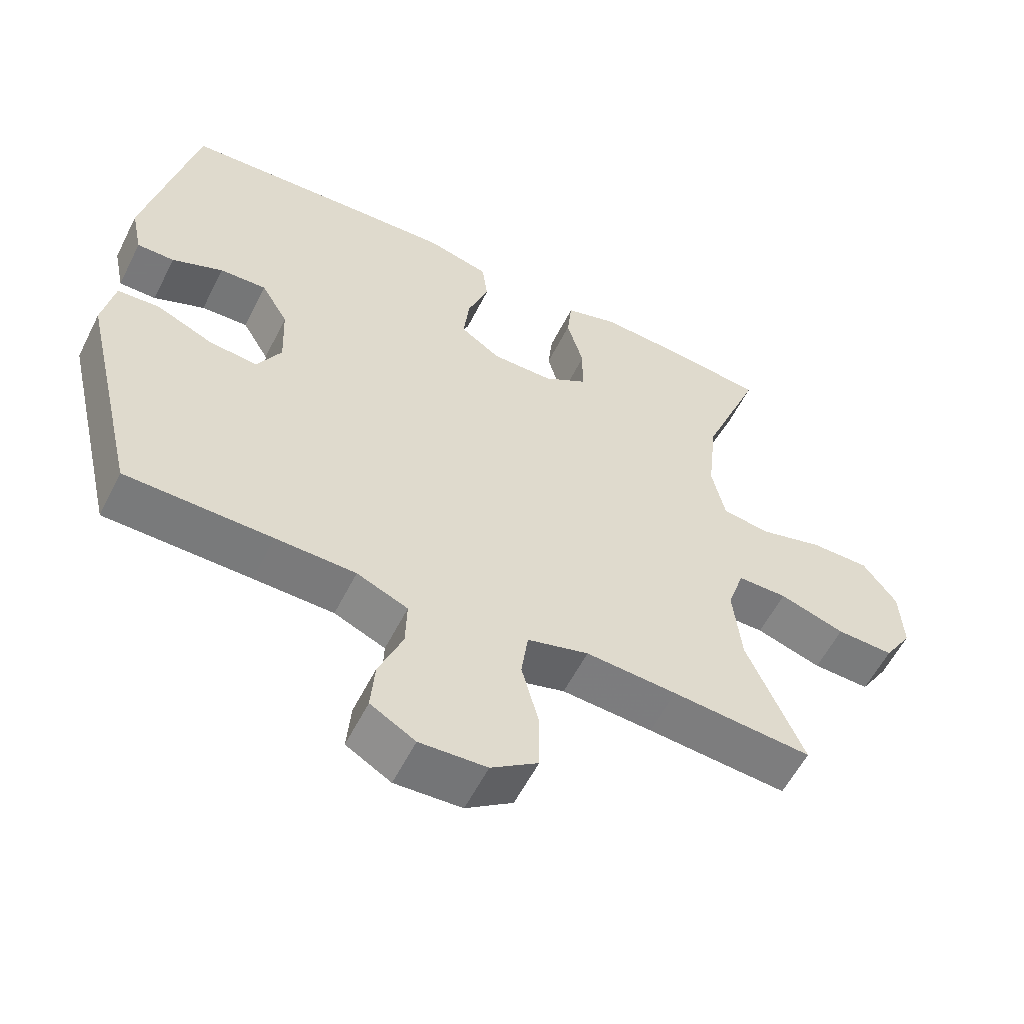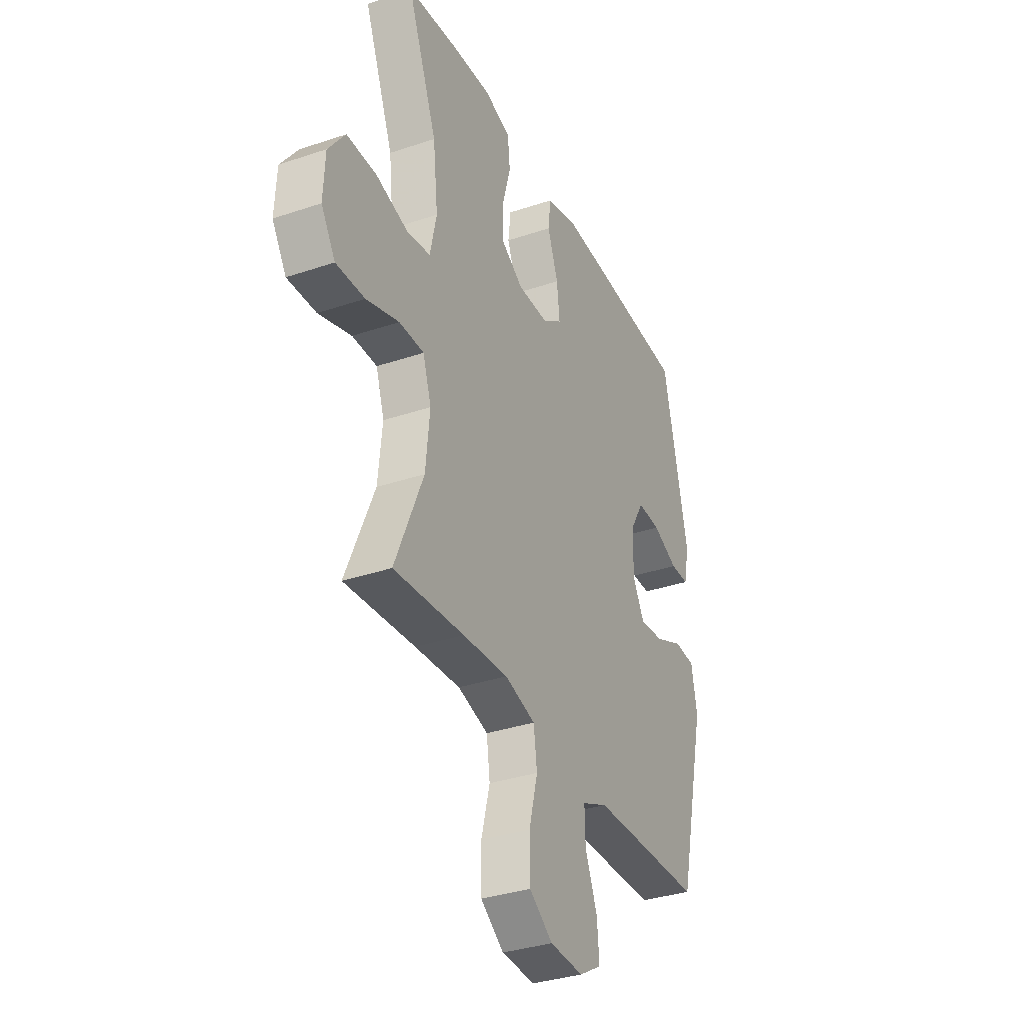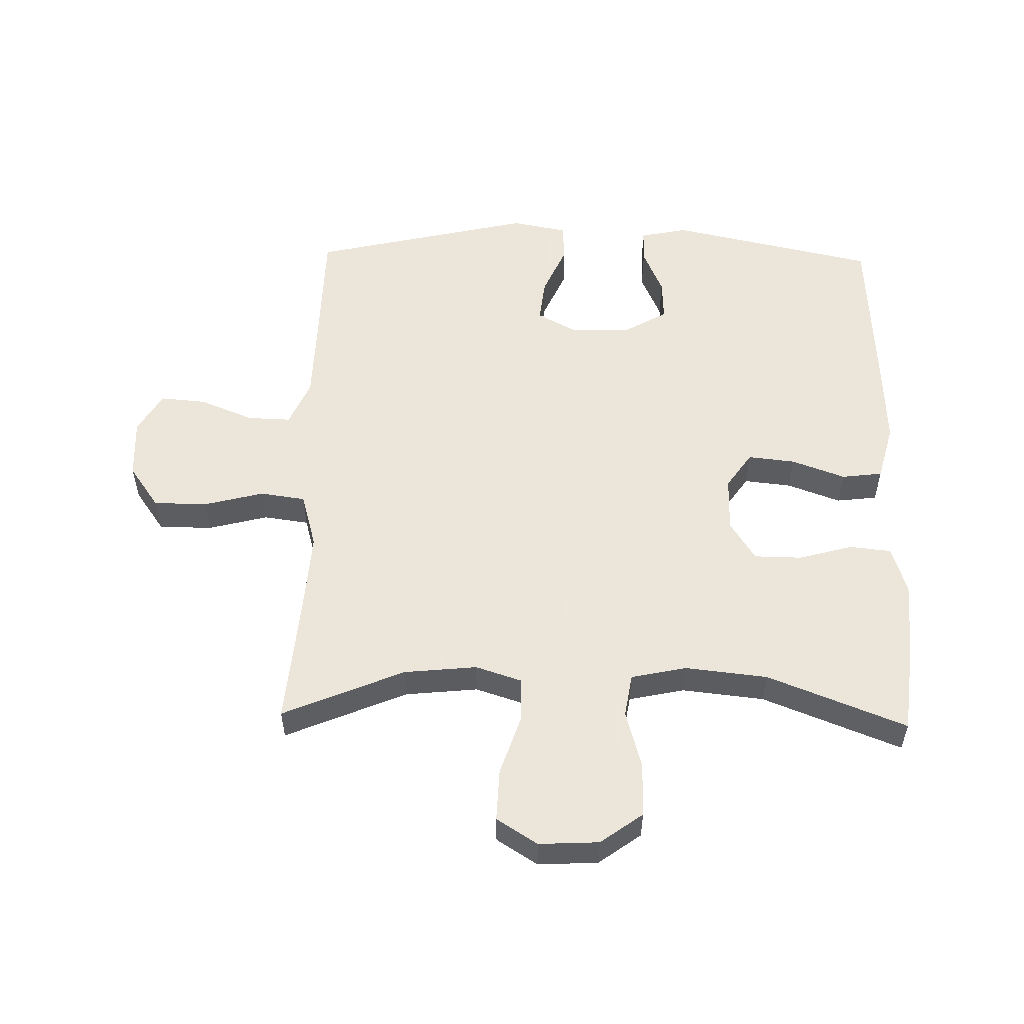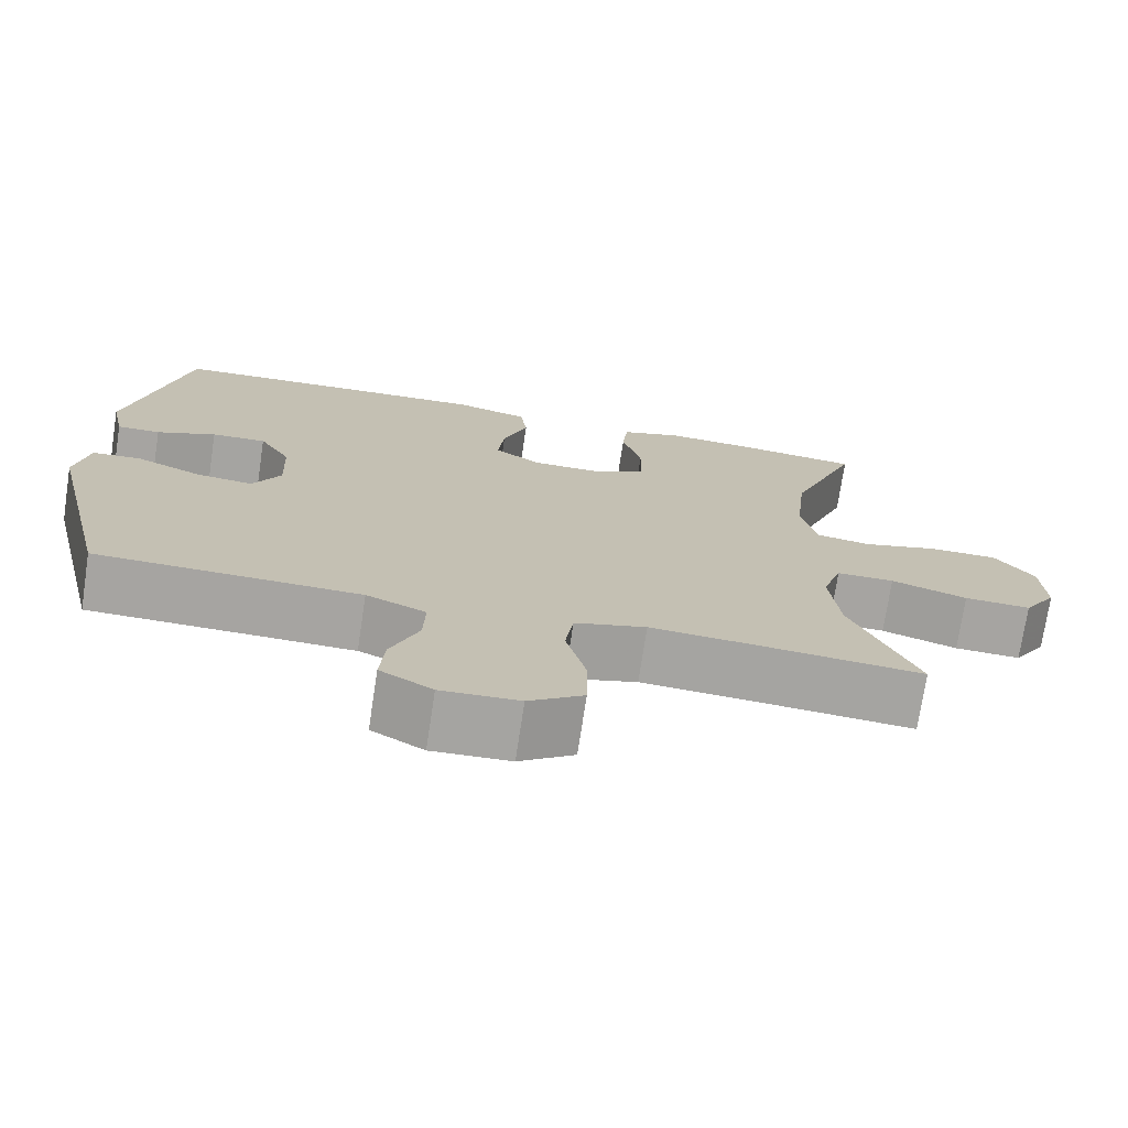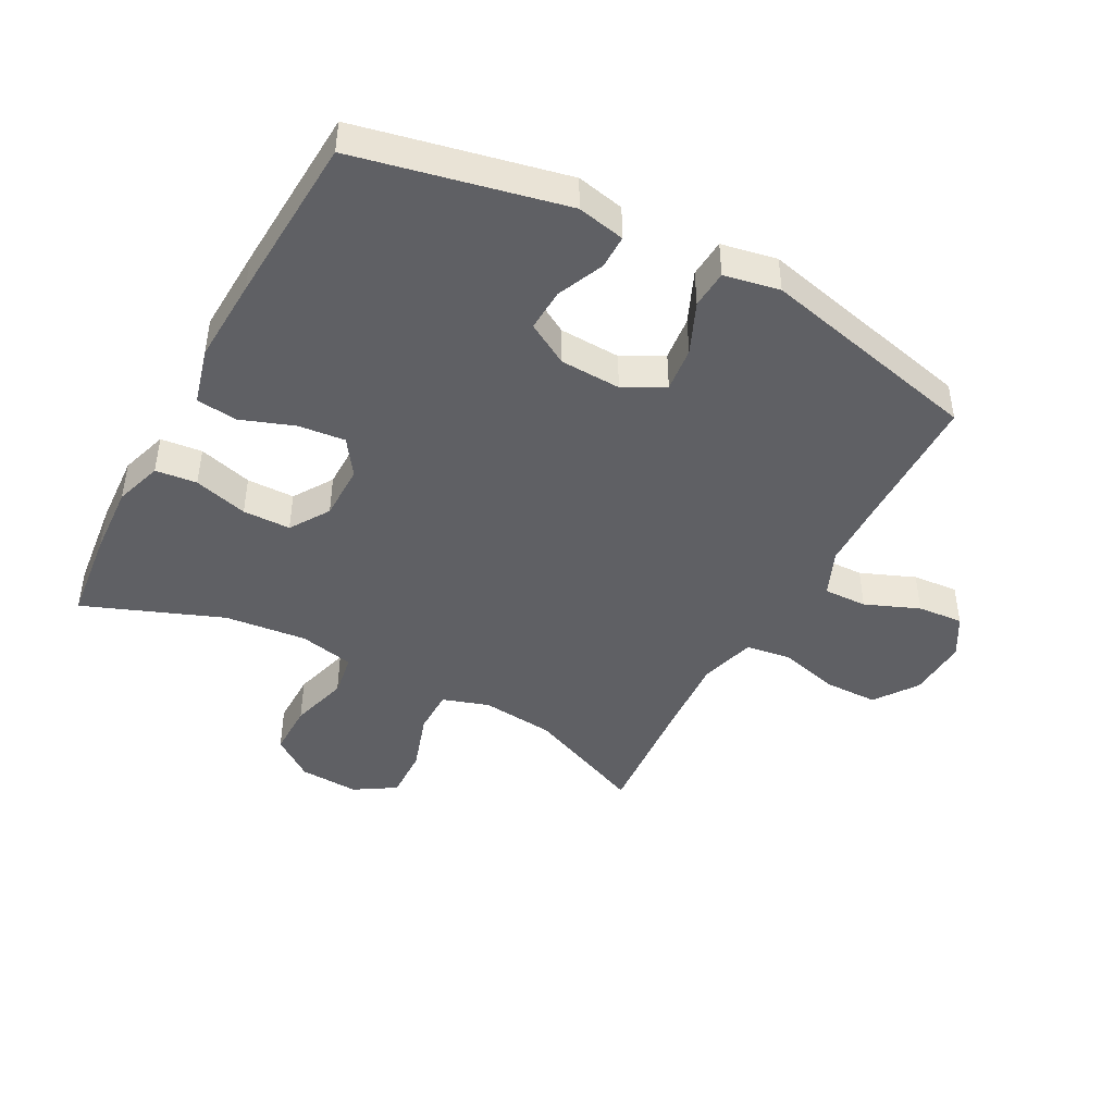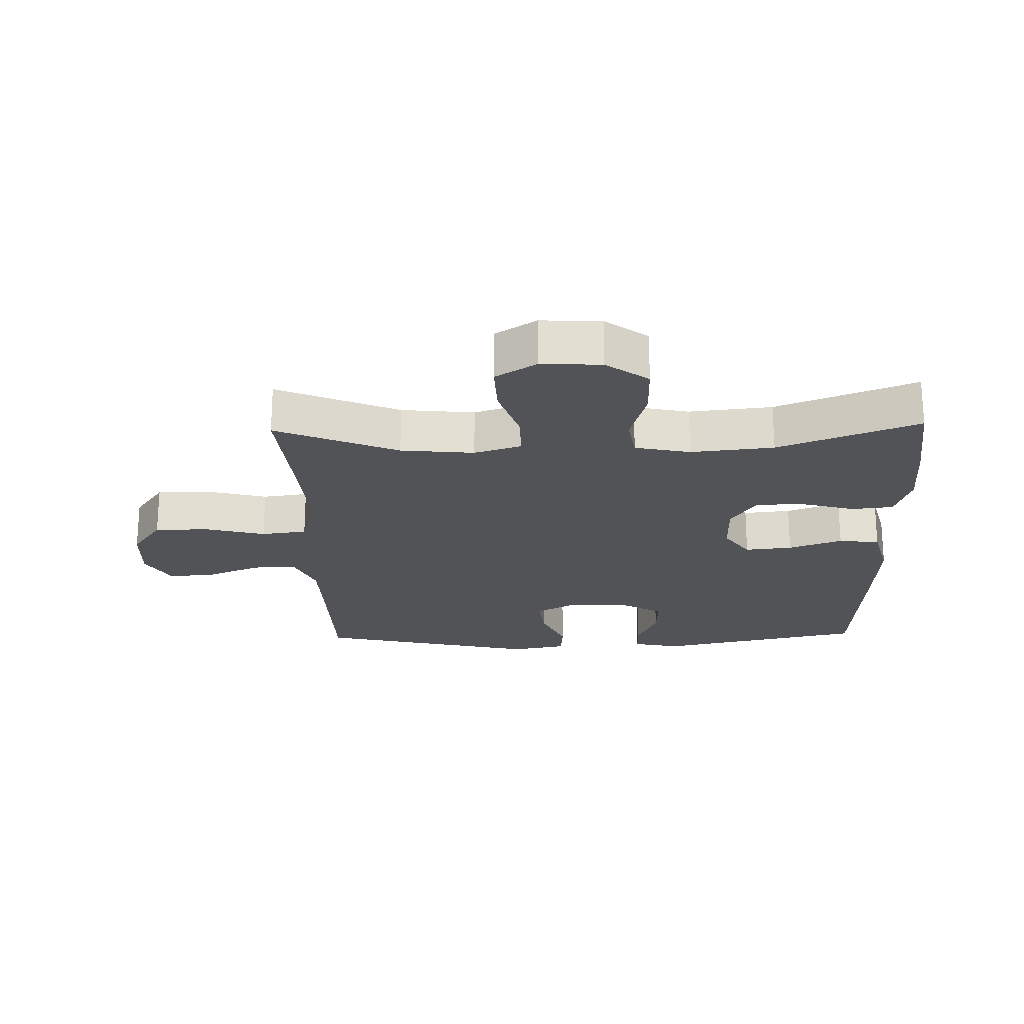
<metadata>
{"format":"obj","ext":"obj","renderer":"f3d","projection":"perspective","resolution":1024,"background":"white","views":[{"elev":-57.6,"azim":153.4,"up":"+Z"},{"elev":-34.2,"azim":-65.5,"up":"+Z"},{"elev":54.2,"azim":-88.7,"up":"+Y"},{"elev":-73.5,"azim":171.4,"up":"+Z"},{"elev":-44.3,"azim":61.7,"up":"+Y"},{"elev":-22.0,"azim":-88.5,"up":"+Y"}]}
</metadata>
<code>
v -0.5 0.07 -0.5
v -0.418 0.07 -0.307
v -0.406 0.07 -0.191
v -0.43 0.07 -0.117
v -0.502 0.07 -0.117
v -0.597 0.07 -0.148
v -0.68 0.07 -0.151
v -0.721 0.07 -0.086
v -0.716 0.07 0.009
v -0.667 0.07 0.076
v -0.581 0.07 0.076
v -0.488 0.07 0.05
v -0.419 0.07 0.061
v -0.4 0.07 0.149
v -0.414 0.07 0.28
v -0.5 0.07 0.5
v -0.352 0.07 0.517
v -0.237 0.07 0.524
v -0.161 0.07 0.5
v -0.154 0.07 0.434
v -0.178 0.07 0.348
v -0.177 0.07 0.272
v -0.114 0.07 0.232
v -0.025 0.07 0.232
v 0.033 0.07 0.272
v 0.025 0.07 0.347
v -0.006 0.07 0.432
v 0.002 0.07 0.497
v 0.093 0.07 0.521
v 0.229 0.07 0.515
v 0.5 0.07 0.5
v 0.572 0.07 0.17
v 0.556 0.07 0.094
v 0.502 0.07 0.094
v 0.428 0.07 0.126
v 0.36 0.07 0.129
v 0.321 0.07 0.062
v 0.317 0.07 -0.035
v 0.352 0.07 -0.099
v 0.423 0.07 -0.091
v 0.505 0.07 -0.055
v 0.566 0.07 -0.059
v 0.583 0.07 -0.147
v 0.5 0.07 -0.5
v 0.288 0.07 -0.504
v 0.172 0.07 -0.507
v 0.098 0.07 -0.539
v 0.1 0.07 -0.608
v 0.135 0.07 -0.694
v 0.141 0.07 -0.767
v 0.076 0.07 -0.805
v -0.021 0.07 -0.8
v -0.089 0.07 -0.752
v -0.09 0.07 -0.667
v -0.065 0.07 -0.571
v -0.075 0.07 -0.499
v -0.164 0.07 -0.474
v -0.296 0.07 -0.483
v -0.5 0 -0.5
v -0.418 0 -0.307
v -0.406 0 -0.191
v -0.43 0 -0.117
v -0.502 0 -0.117
v -0.597 0 -0.148
v -0.68 0 -0.151
v -0.721 0 -0.086
v -0.716 0 0.009
v -0.667 0 0.076
v -0.581 0 0.076
v -0.488 0 0.05
v -0.419 0 0.061
v -0.4 0 0.149
v -0.414 0 0.28
v -0.5 0 0.5
v -0.352 0 0.517
v -0.237 0 0.524
v -0.161 0 0.5
v -0.154 0 0.434
v -0.178 0 0.348
v -0.177 0 0.272
v -0.114 0 0.232
v -0.025 0 0.232
v 0.033 0 0.272
v 0.025 0 0.347
v -0.006 0 0.432
v 0.002 0 0.497
v 0.093 0 0.521
v 0.229 0 0.515
v 0.5 0 0.5
v 0.572 0 0.17
v 0.556 0 0.094
v 0.502 0 0.094
v 0.428 0 0.126
v 0.36 0 0.129
v 0.321 0 0.062
v 0.317 0 -0.035
v 0.352 0 -0.099
v 0.423 0 -0.091
v 0.505 0 -0.055
v 0.566 0 -0.059
v 0.583 0 -0.147
v 0.5 0 -0.5
v 0.288 0 -0.504
v 0.172 0 -0.507
v 0.098 0 -0.539
v 0.1 0 -0.608
v 0.135 0 -0.694
v 0.141 0 -0.767
v 0.076 0 -0.805
v -0.021 0 -0.8
v -0.089 0 -0.752
v -0.09 0 -0.667
v -0.065 0 -0.571
v -0.075 0 -0.499
v -0.164 0 -0.474
v -0.296 0 -0.483
f 52 53 54 55
f 52 55 56
f 51 52 56
f 48 49 50 51
f 47 48 51 56
f 46 47 56 57
f 42 43 44 45
f 40 41 42 45
f 39 40 45 46
f 38 39 46 57
f 32 33 34 35
f 32 35 36
f 31 32 36
f 30 31 36 37
f 26 27 28 29
f 25 26 29 30
f 18 19 20 21
f 18 21 22
f 15 16 17 18
f 14 15 18 22
f 13 14 22 23
f 9 10 11 12
f 9 12 13
f 8 9 13
f 5 6 7 8
f 4 5 8 13
f 3 4 13 23
f 58 1 2
f 25 30 37 38
f 24 25 38 57
f 23 24 57 58
f 2 3 23 58
f 113 112 111 110
f 114 113 110
f 114 110 109
f 109 108 107 106
f 114 109 106 105
f 115 114 105 104
f 103 102 101 100
f 103 100 99 98
f 104 103 98 97
f 115 104 97 96
f 93 92 91 90
f 94 93 90
f 94 90 89
f 95 94 89 88
f 87 86 85 84
f 88 87 84 83
f 79 78 77 76
f 80 79 76
f 76 75 74 73
f 80 76 73 72
f 81 80 72 71
f 70 69 68 67
f 71 70 67
f 71 67 66
f 66 65 64 63
f 71 66 63 62
f 81 71 62 61
f 60 59 116
f 96 95 88 83
f 115 96 83 82
f 116 115 82 81
f 116 81 61 60
f 1 59 60 2
f 2 60 61 3
f 3 61 62 4
f 4 62 63 5
f 5 63 64 6
f 6 64 65 7
f 7 65 66 8
f 8 66 67 9
f 9 67 68 10
f 10 68 69 11
f 11 69 70 12
f 12 70 71 13
f 13 71 72 14
f 14 72 73 15
f 15 73 74 16
f 16 74 75 17
f 17 75 76 18
f 18 76 77 19
f 19 77 78 20
f 20 78 79 21
f 21 79 80 22
f 22 80 81 23
f 23 81 82 24
f 24 82 83 25
f 25 83 84 26
f 26 84 85 27
f 27 85 86 28
f 28 86 87 29
f 29 87 88 30
f 30 88 89 31
f 31 89 90 32
f 32 90 91 33
f 33 91 92 34
f 34 92 93 35
f 35 93 94 36
f 36 94 95 37
f 37 95 96 38
f 38 96 97 39
f 39 97 98 40
f 40 98 99 41
f 41 99 100 42
f 42 100 101 43
f 43 101 102 44
f 44 102 103 45
f 45 103 104 46
f 46 104 105 47
f 47 105 106 48
f 48 106 107 49
f 49 107 108 50
f 50 108 109 51
f 51 109 110 52
f 52 110 111 53
f 53 111 112 54
f 54 112 113 55
f 55 113 114 56
f 56 114 115 57
f 57 115 116 58
f 58 116 59 1

</code>
